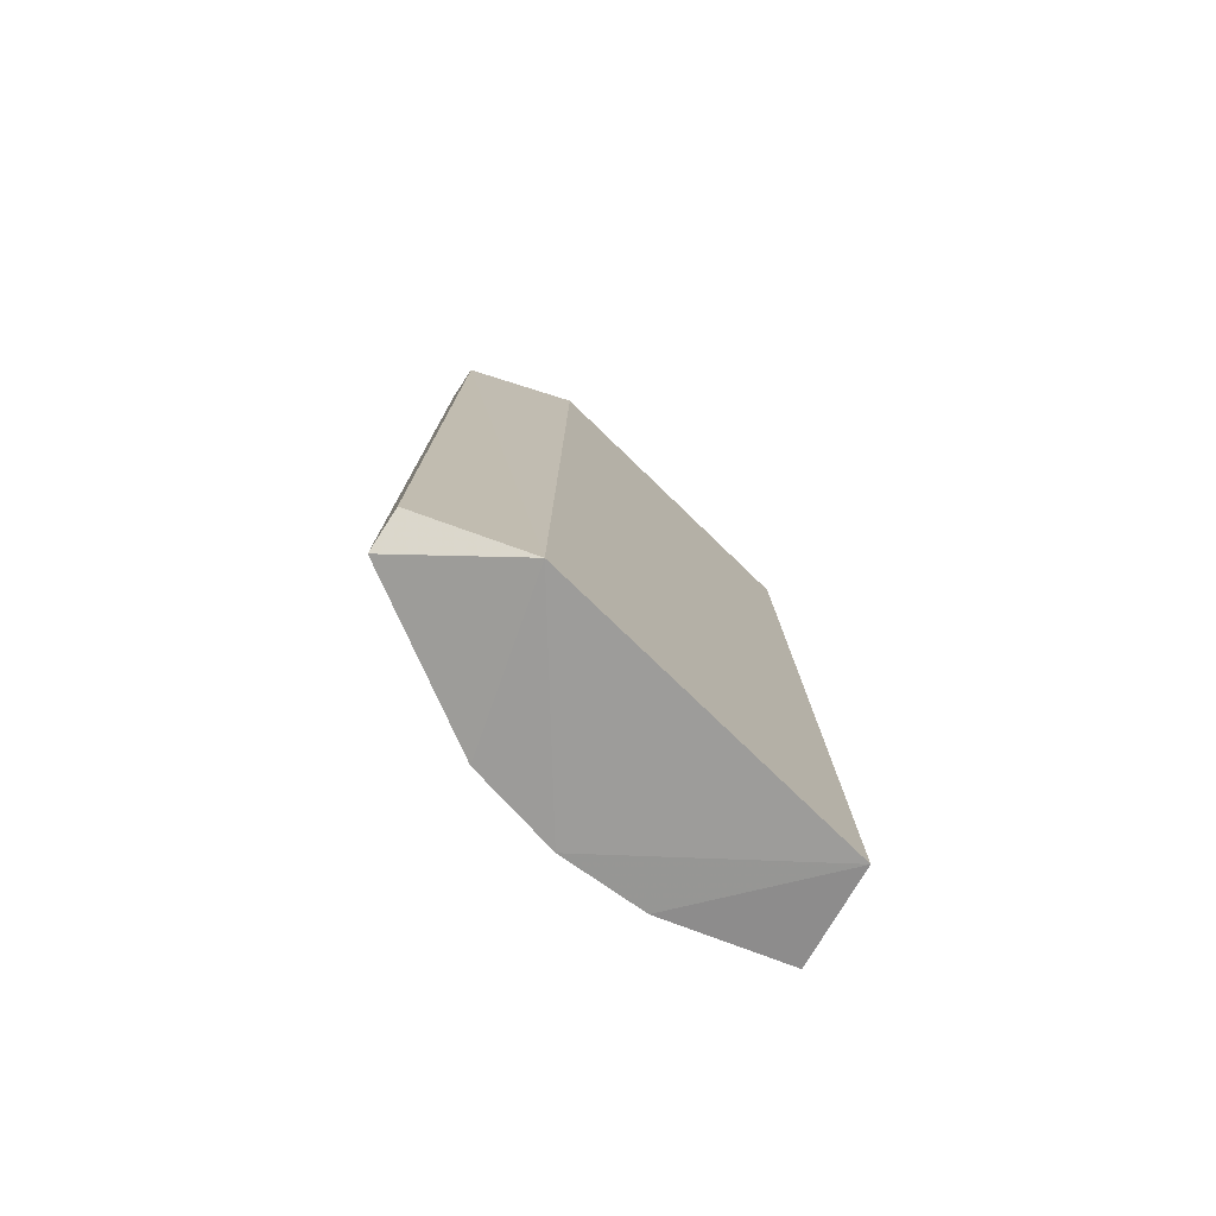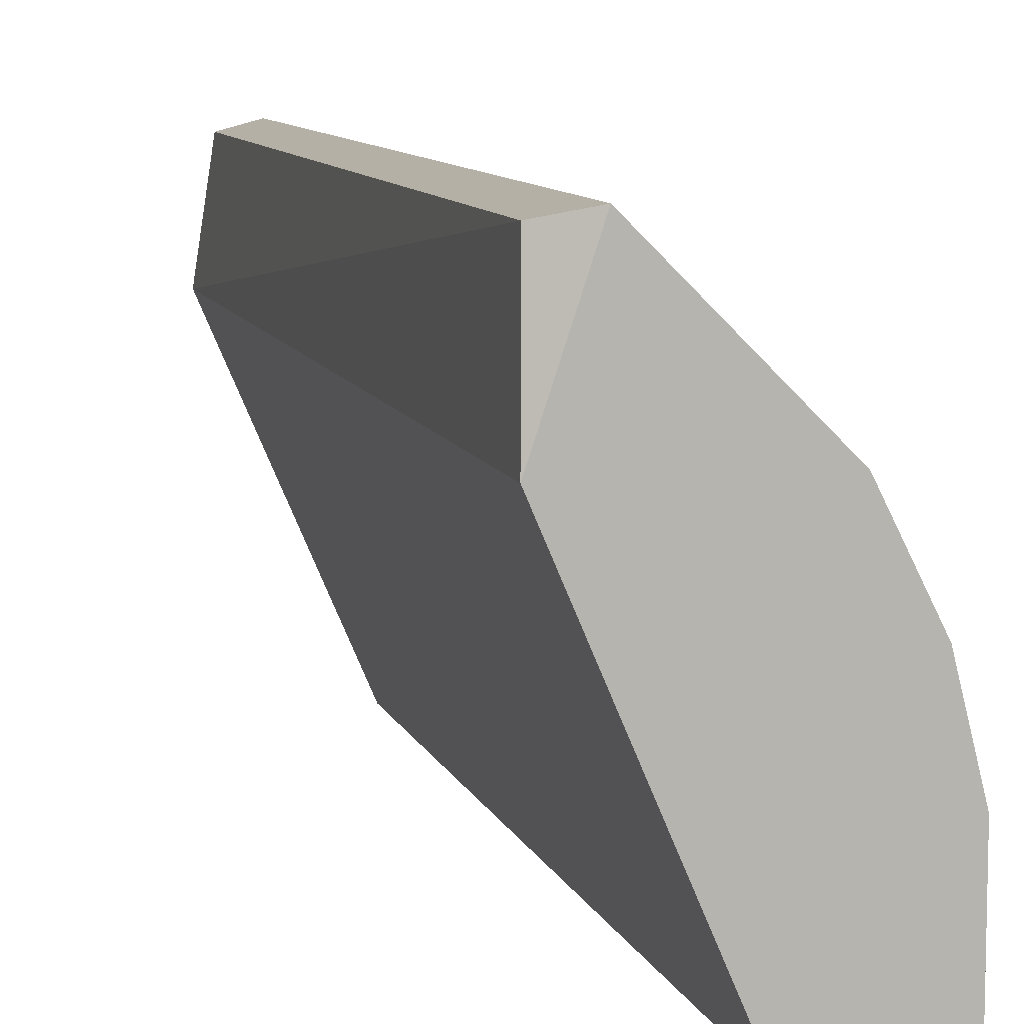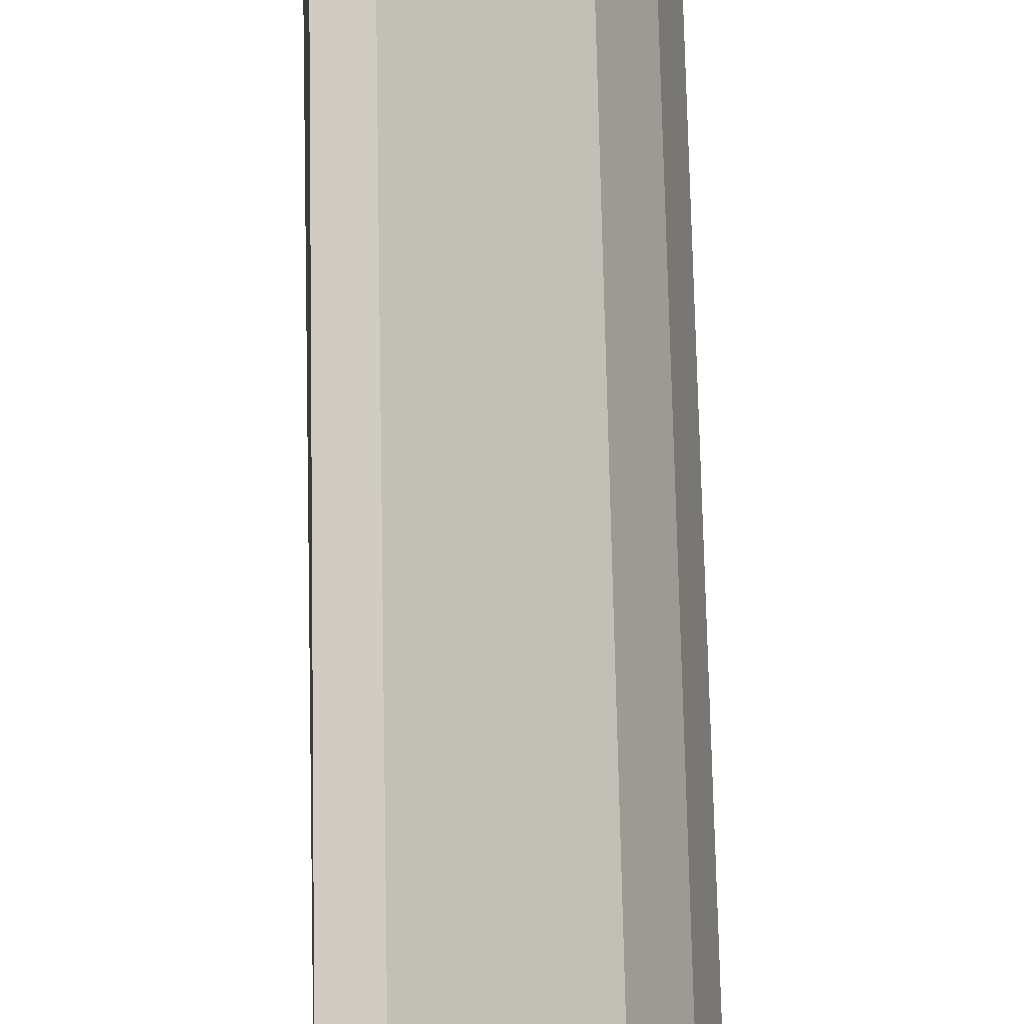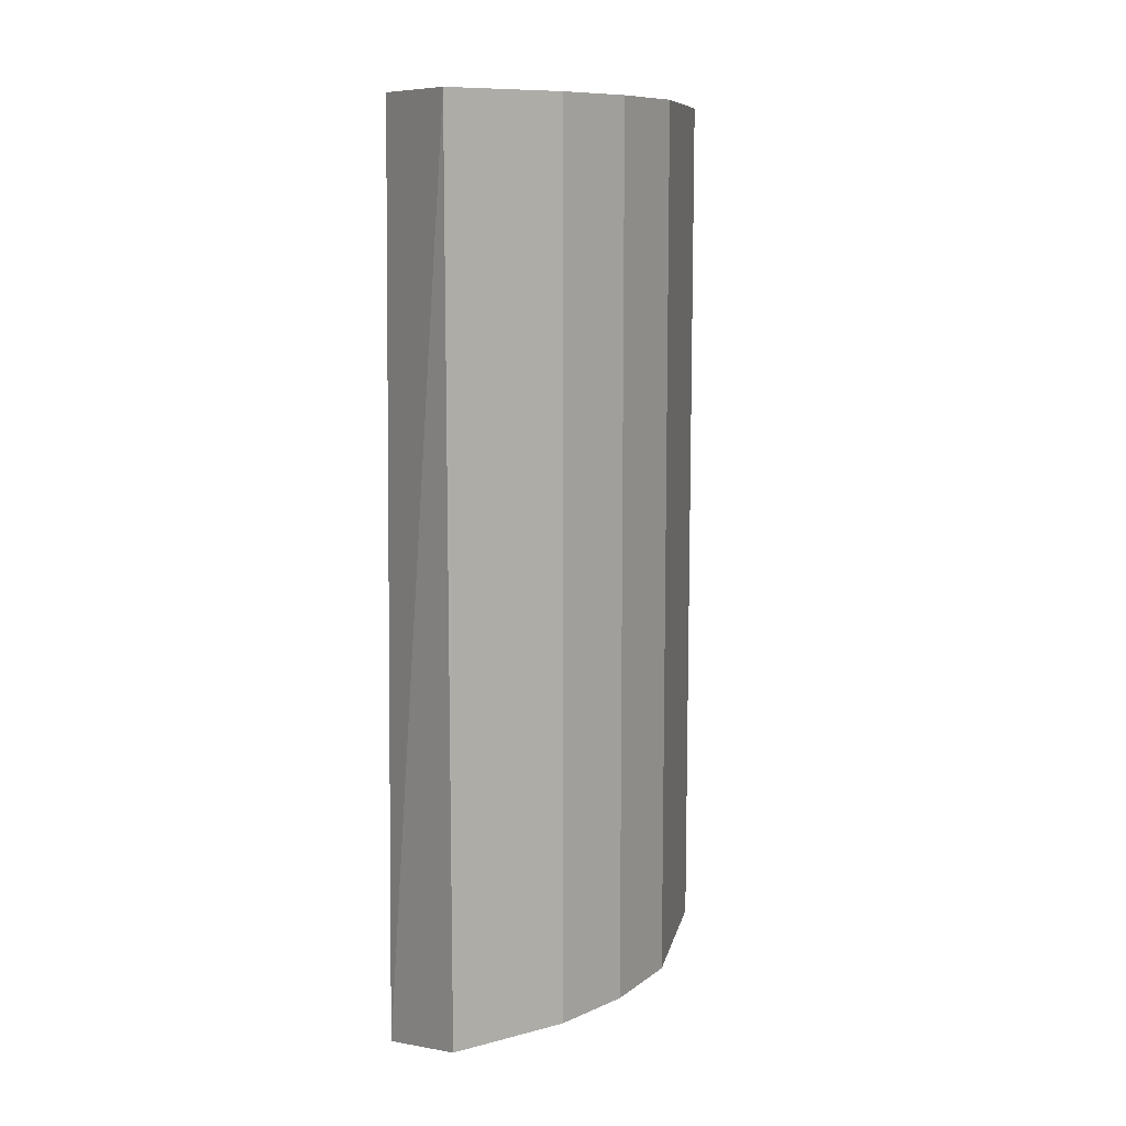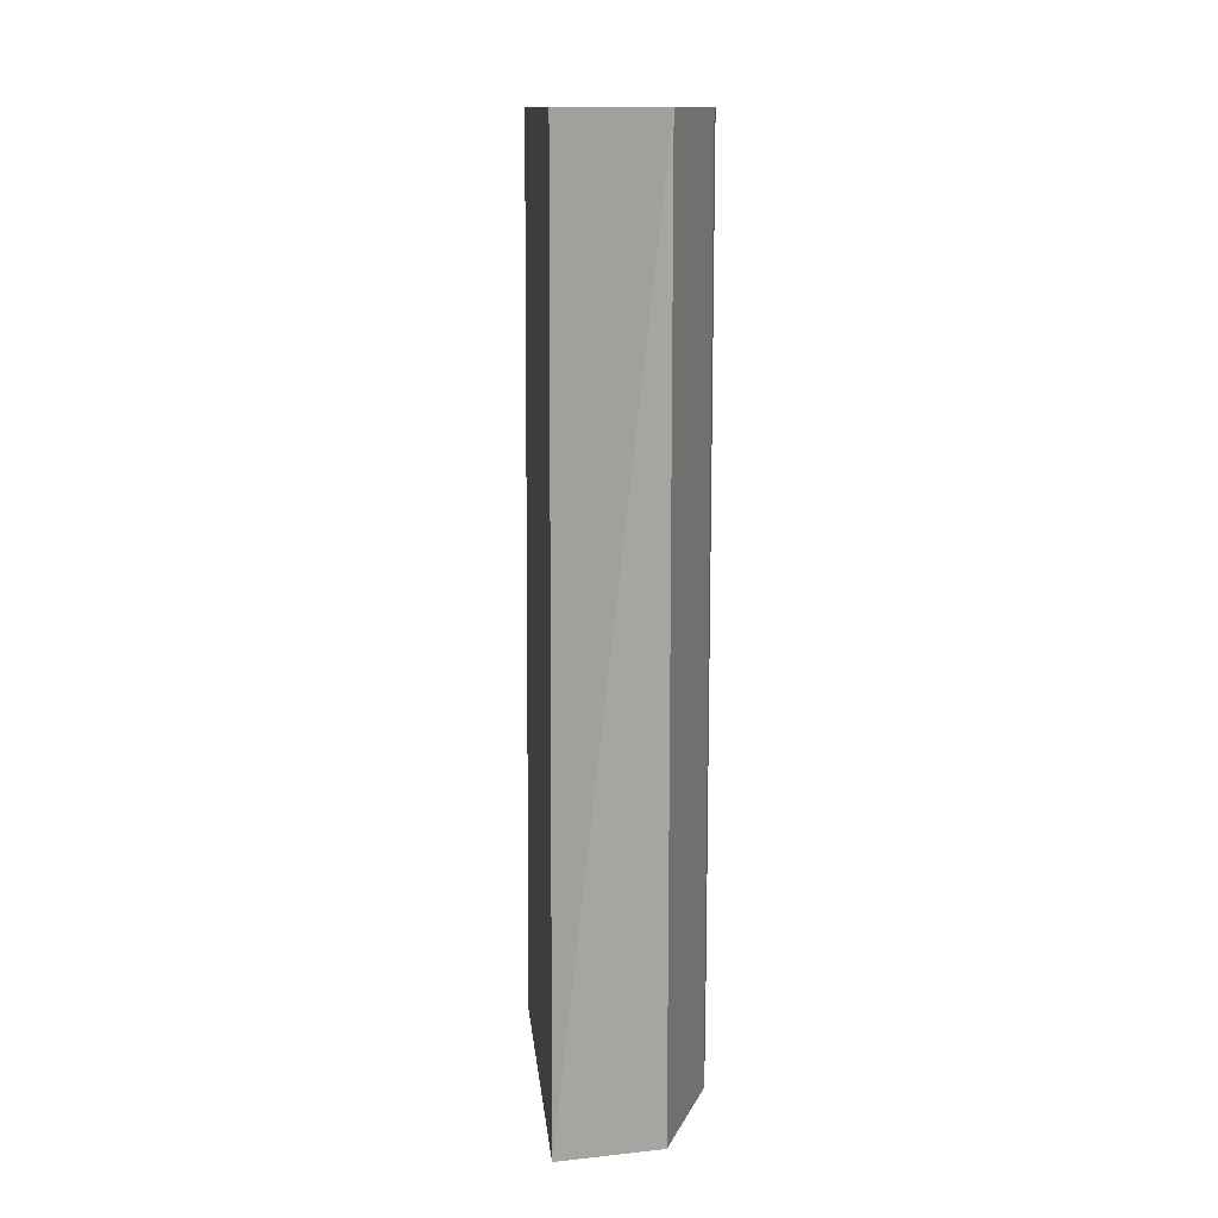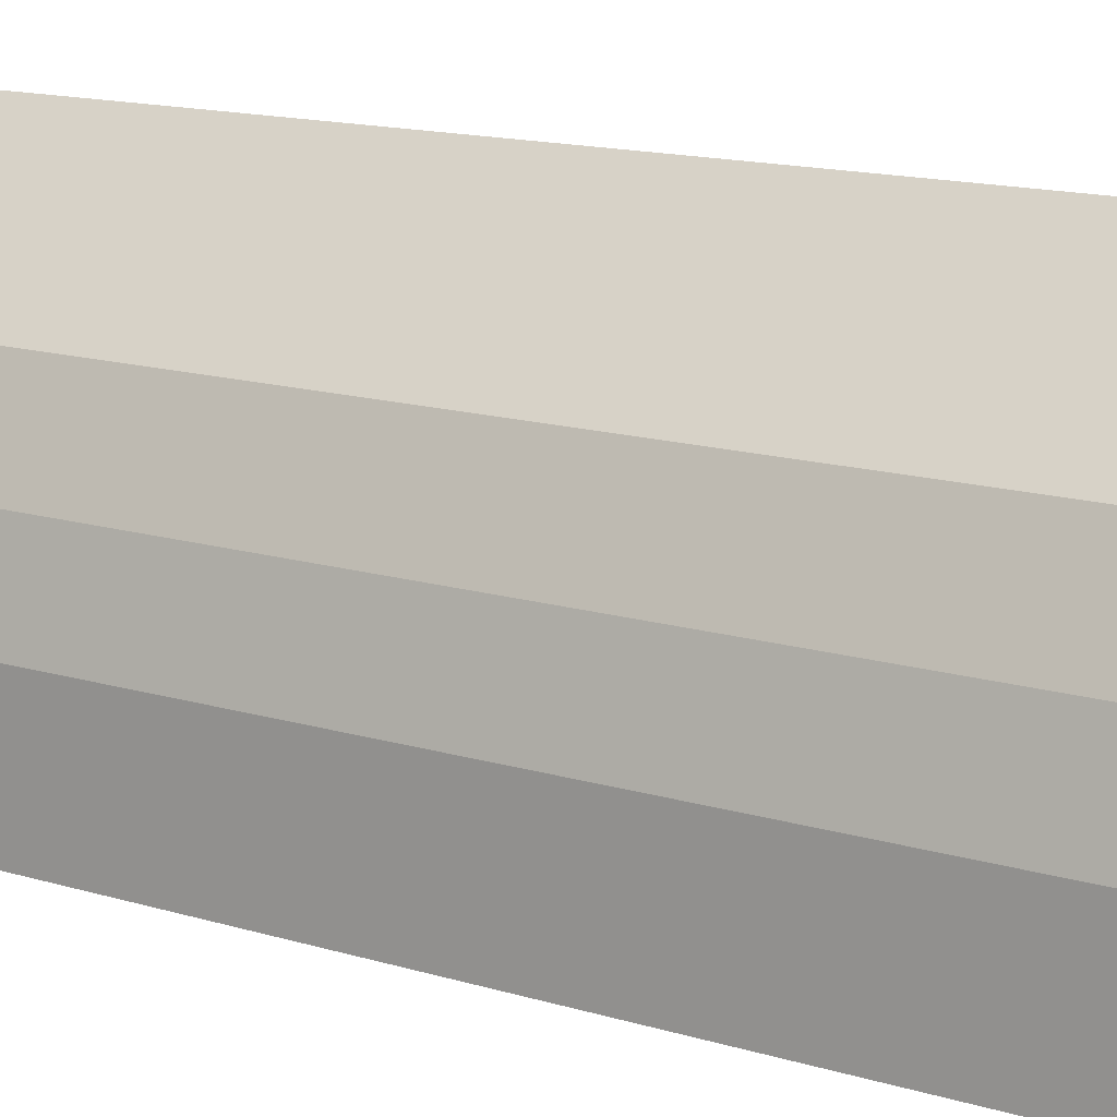
<metadata>
{"format":"obj","ext":"obj","renderer":"f3d","projection":"perspective","resolution":1024,"background":"white","views":[{"elev":-77.0,"azim":69.2,"up":"+Y"},{"elev":9.1,"azim":165.9,"up":"+Z"},{"elev":73.8,"azim":178.8,"up":"+Z"},{"elev":10.2,"azim":-123.4,"up":"+Y"},{"elev":13.2,"azim":-162.5,"up":"+Y"},{"elev":14.8,"azim":-57.1,"up":"+Z"}]}
</metadata>
<code>
v -0.3494 -0.2158 0.09127
v -0.2392 0.2594 0.1996
v -0.2593 0.2689 0.204
v -0.3607 0.2689 -0.02145
v -0.3046 -0.2286 -0.0274
v -0.2392 -0.2062 0.1996
v -0.2367 0.2689 0.1364
v -0.3043 0.2689 -0.02145
v -0.3494 0.2689 0.09127
v -0.3607 -0.2158 -0.02145
v -0.2335 -0.2286 0.1387
v -0.3269 -0.2158 0.1364
v -0.2593 -0.2158 0.204
v -0.3607 -0.2158 0.04619
v -0.3269 0.2689 0.1364
v -0.3607 0.2689 0.04619
f 4 14 16
f 2 3 6
f 3 2 7
f 4 3 7
f 5 4 8
f 4 7 8
f 7 5 8
f 3 4 9
f 4 5 10
f 1 5 11
f 2 6 11
f 7 2 11
f 5 7 11
f 9 1 12
f 1 11 12
f 12 11 13
f 6 3 13
f 11 6 13
f 3 12 13
f 5 1 14
f 1 9 14
f 4 10 14
f 10 5 14
f 3 9 15
f 12 3 15
f 9 12 15
f 9 4 16
f 14 9 16

</code>
